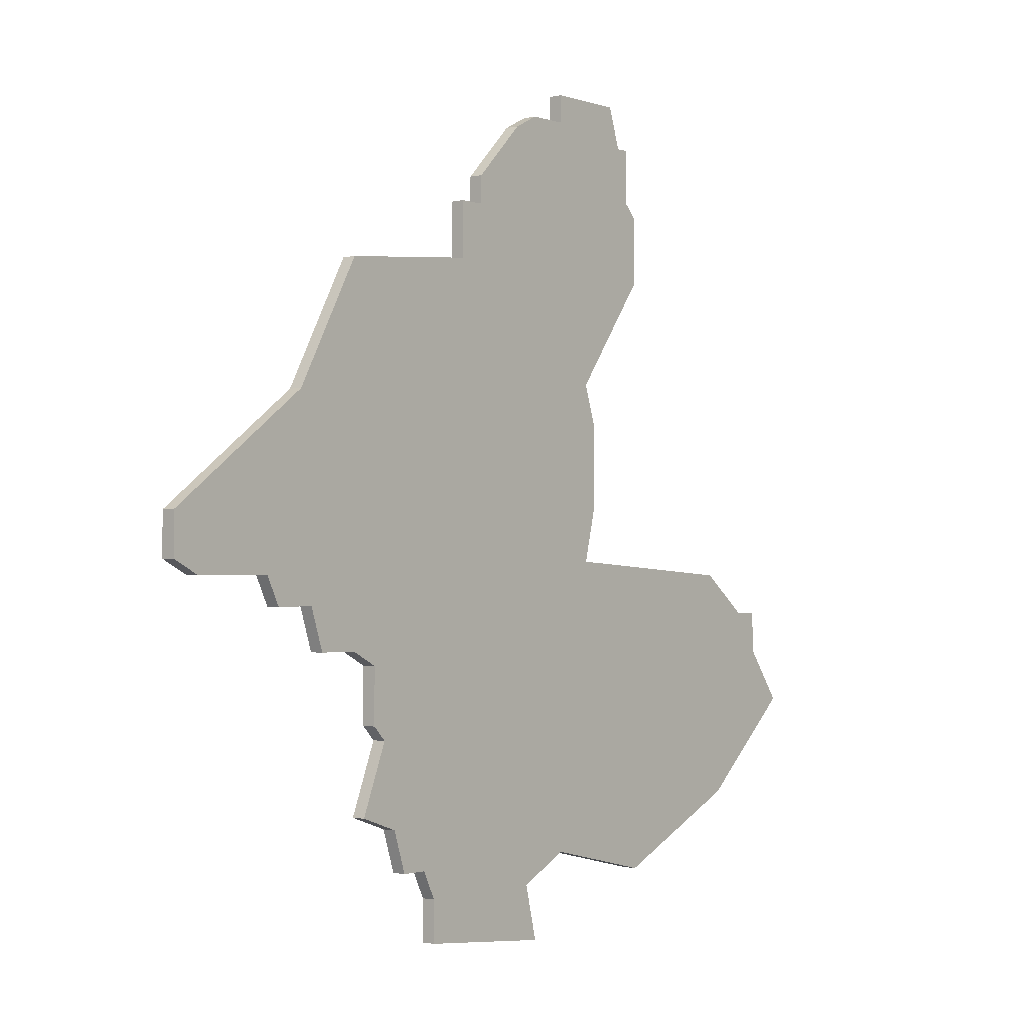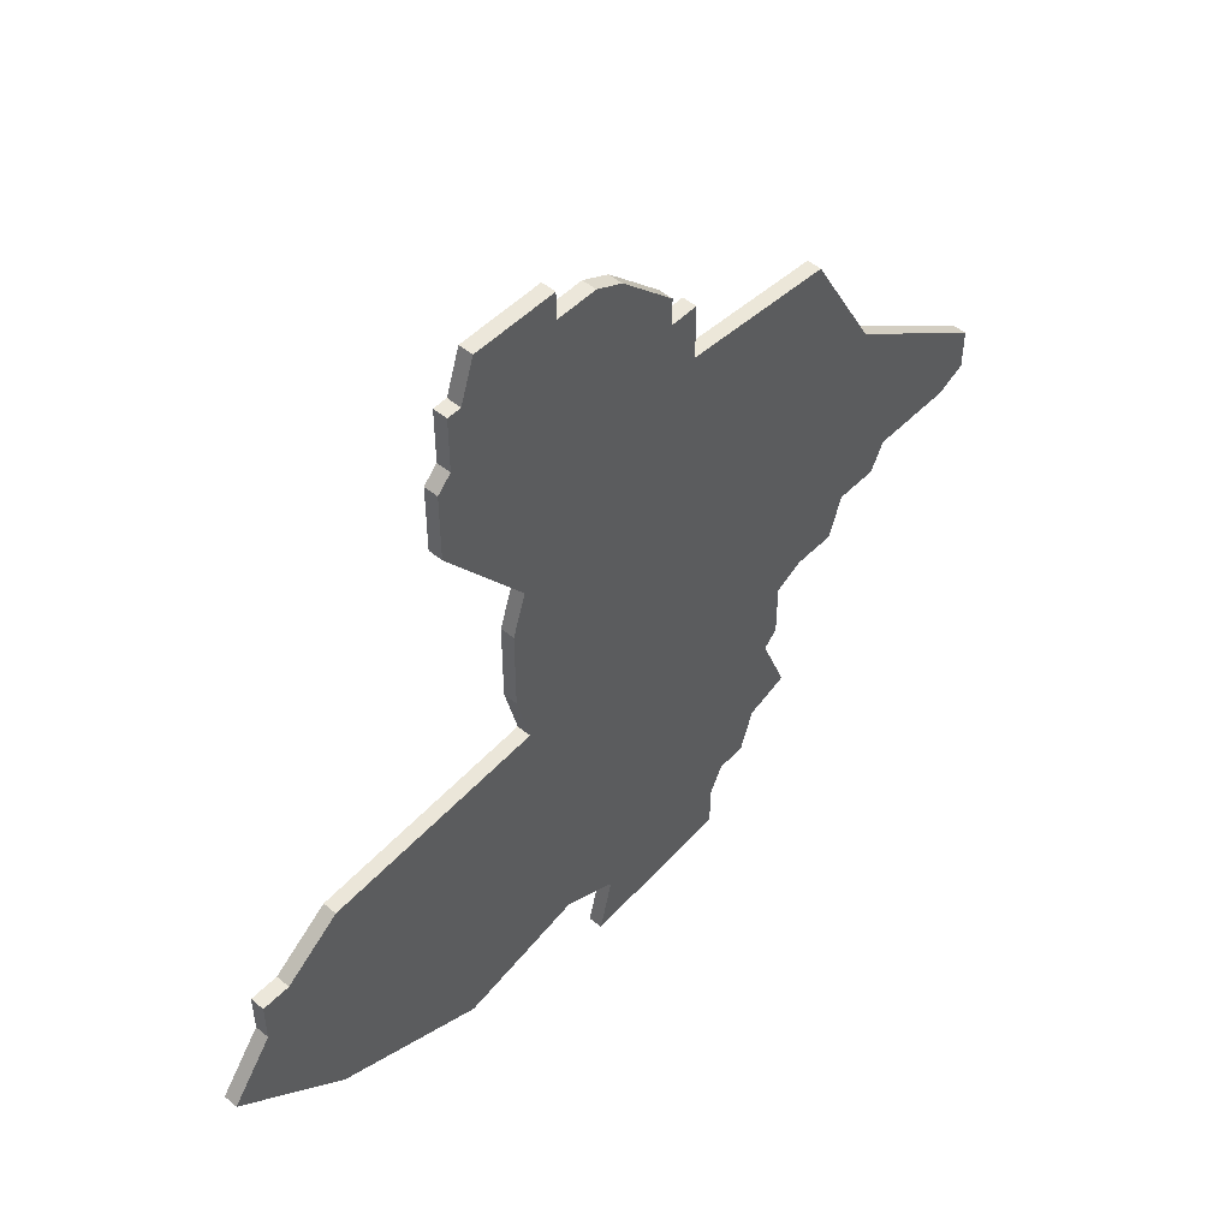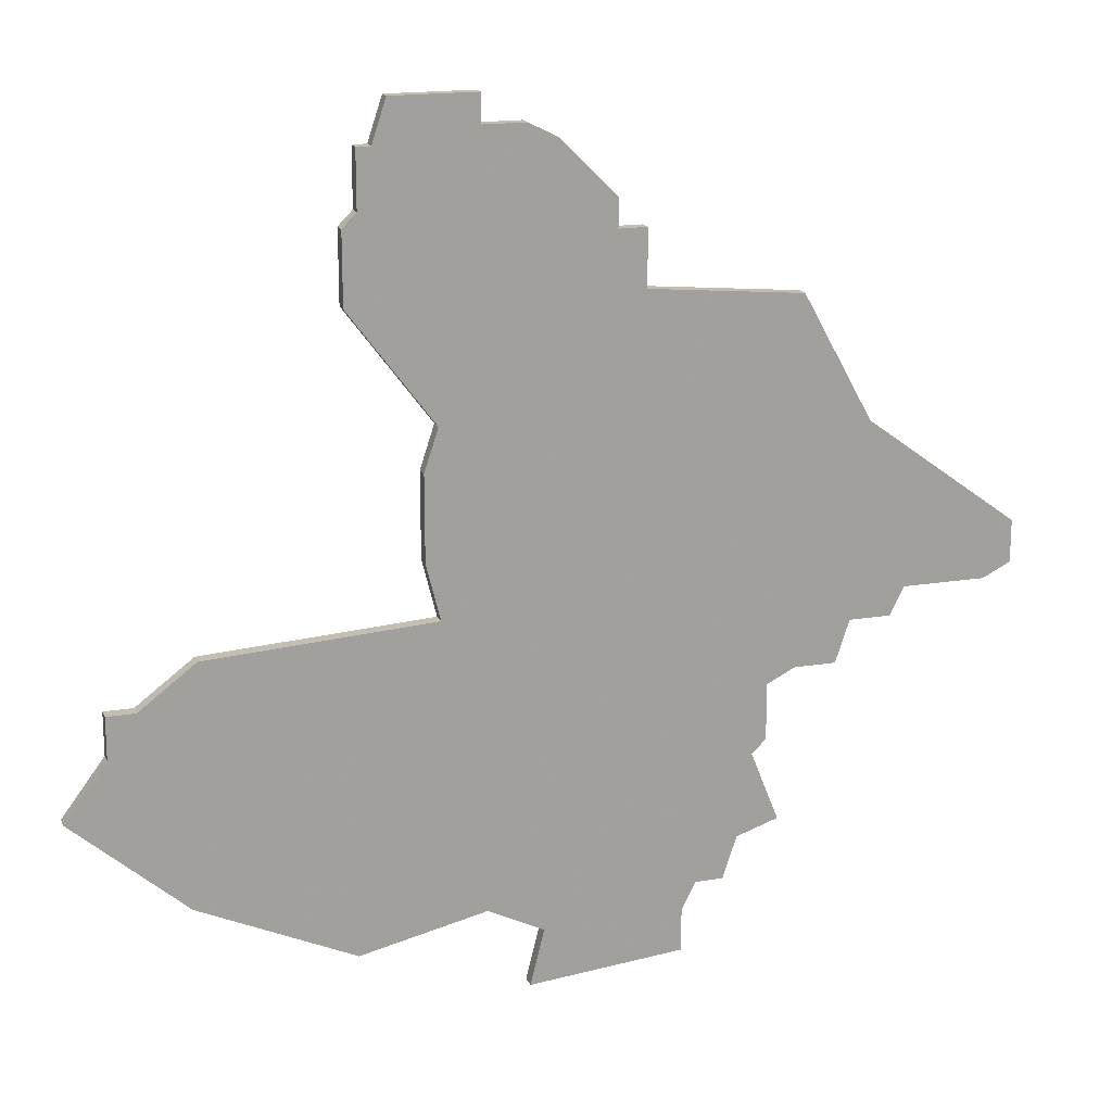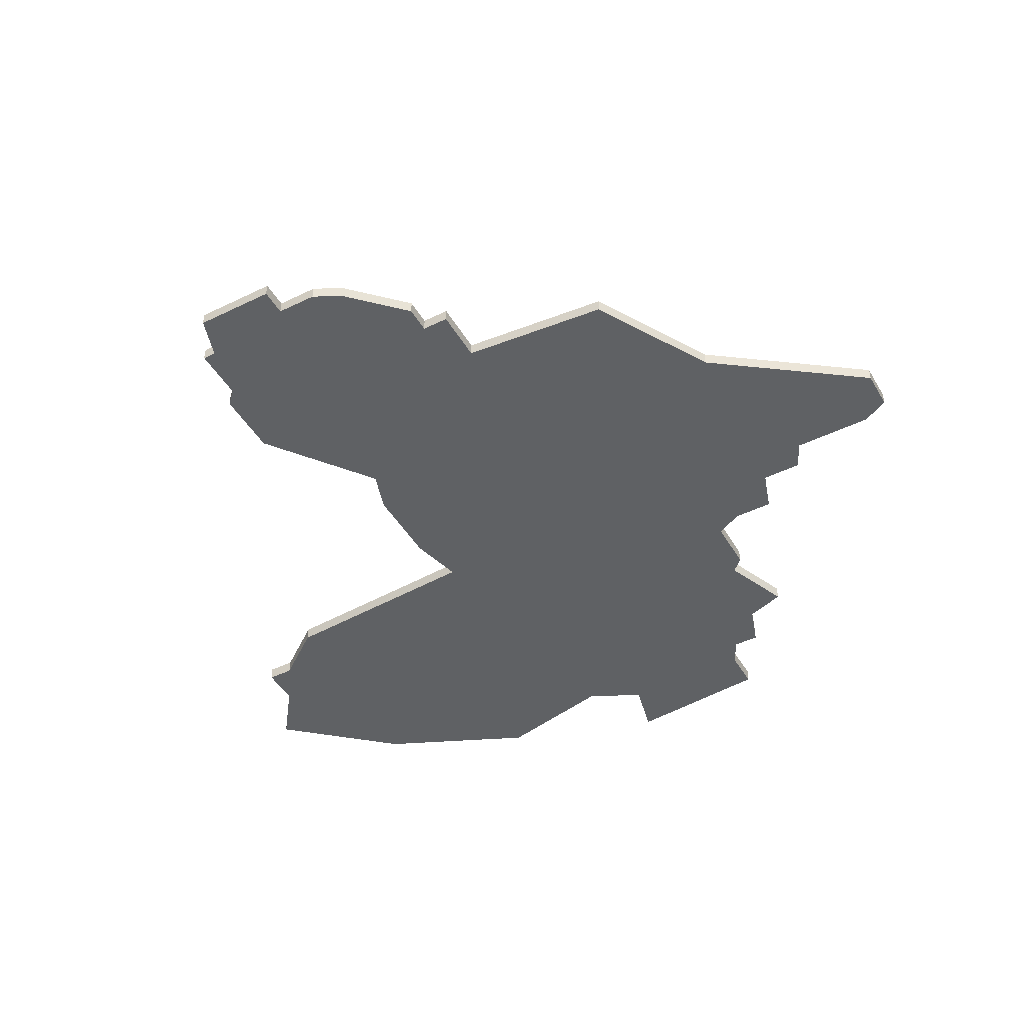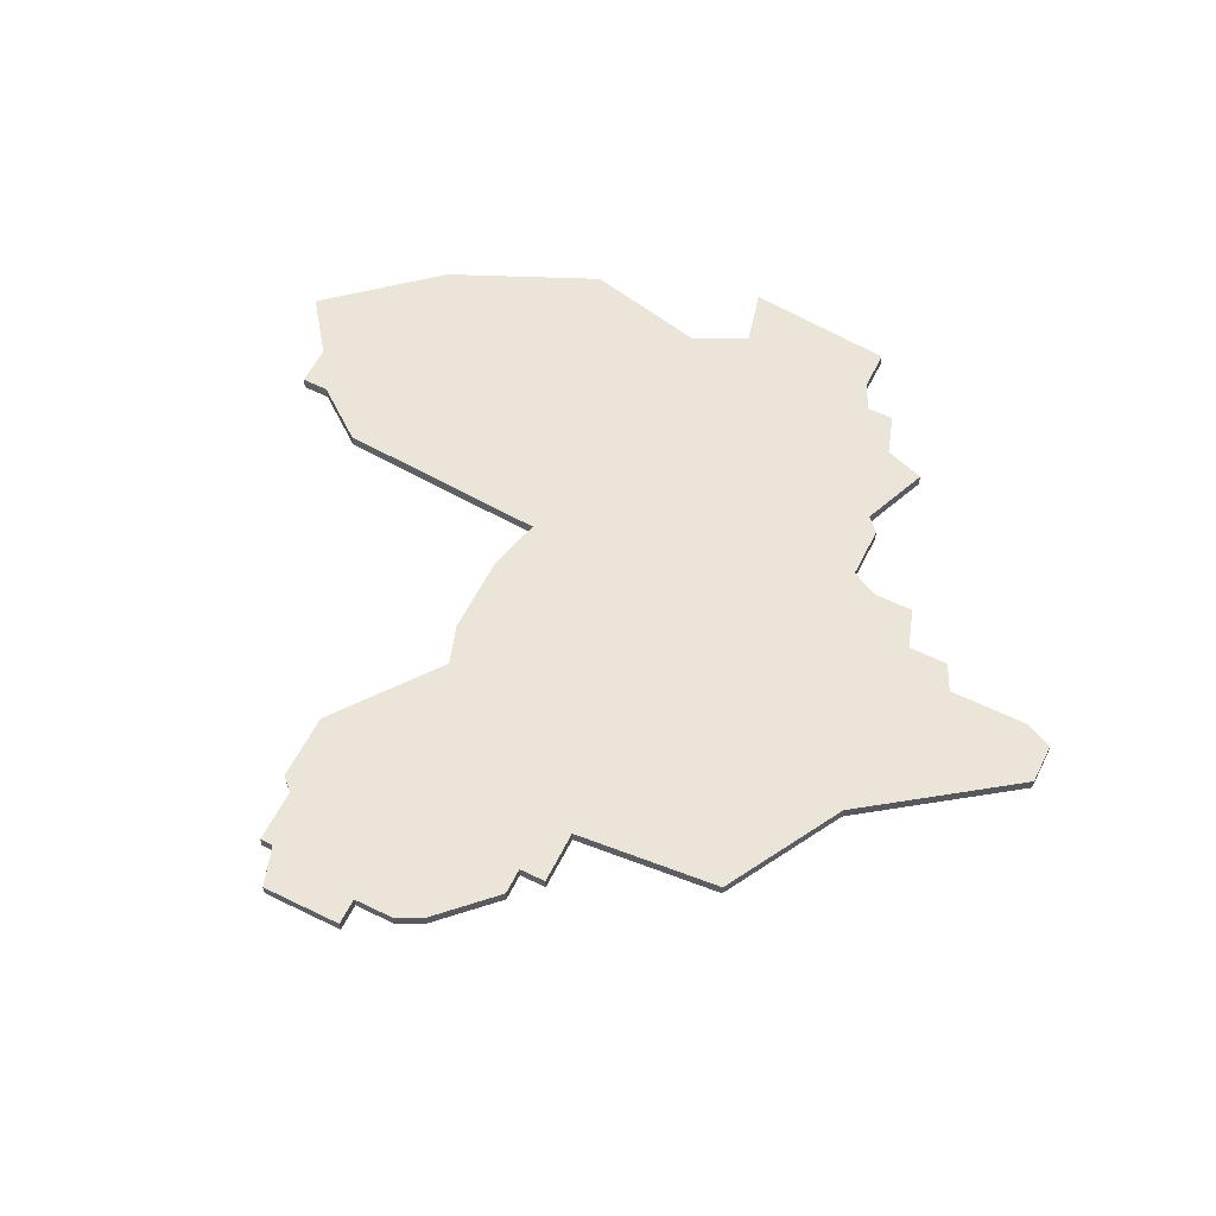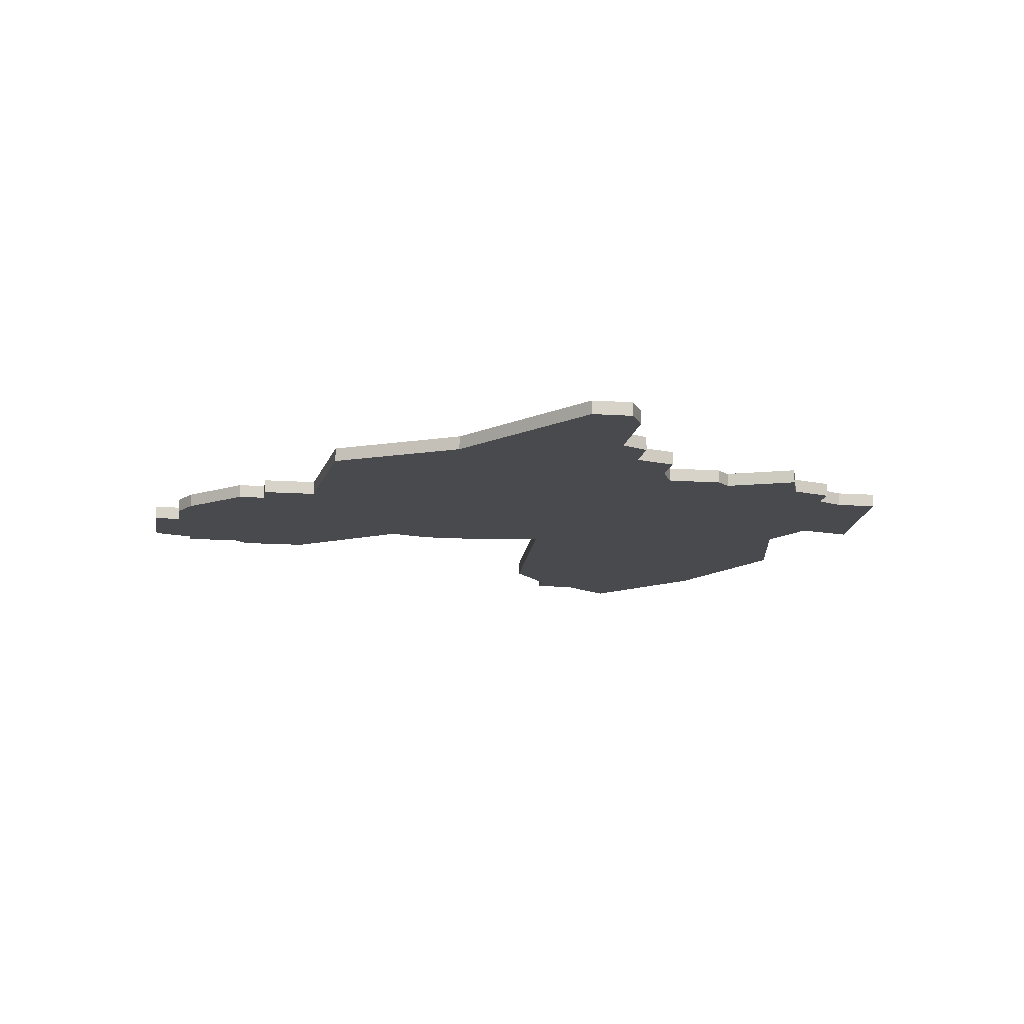
<metadata>
{"format":"obj","ext":"obj","renderer":"f3d","projection":"perspective","resolution":1024,"background":"white","views":[{"elev":-1.5,"azim":-50.8,"up":"+Y"},{"elev":50.5,"azim":132.3,"up":"+Y"},{"elev":17.5,"azim":161.8,"up":"+Y"},{"elev":-45.9,"azim":-150.9,"up":"+Z"},{"elev":59.5,"azim":-153.4,"up":"+Z"},{"elev":-13.2,"azim":-99.0,"up":"+Z"}]}
</metadata>
<code>
v 3195 -1955 0
v 3195 -1955 1
v 3219 -1908 0
v 3219 -1908 1
v 3219 -1913 0
v 3219 -1913 1
v 3219 -1957 0
v 3219 -1957 1
v 3235 -1941 0
v 3235 -1941 1
v 3235 -1938 0
v 3235 -1938 1
v 3210 -1900 0
v 3210 -1900 1
v 3210 -1902 0
v 3210 -1902 1
v 3210 -1955 0
v 3210 -1955 1
v 3185 -1940 0
v 3185 -1940 1
v 3218 -1903 0
v 3218 -1903 1
v 3218 -1907 0
v 3218 -1907 1
v 3193 -1955 0
v 3193 -1955 1
v 3201 -1909 0
v 3201 -1909 1
v 3201 -1907 0
v 3201 -1907 1
v 3184 -1937 0
v 3184 -1937 1
v 3217 -1903 0
v 3217 -1903 1
v 3192 -1952 0
v 3192 -1952 1
v 3233 -1938 0
v 3233 -1938 1
v 3183 -1923 0
v 3183 -1923 1
v 3216 -1900 0
v 3216 -1900 1
v 3191 -1946 0
v 3191 -1946 1
v 3199 -1909 0
v 3199 -1909 1
v 3199 -1913 0
v 3199 -1913 1
v 3174 -1935 0
v 3174 -1935 1
v 3207 -1902 0
v 3207 -1902 1
v 3207 -1961 0
v 3207 -1961 1
v 3190 -1941 0
v 3190 -1941 1
v 3190 -1945 0
v 3190 -1945 1
v 3206 -1957 0
v 3206 -1957 1
v 3181 -1937 0
v 3181 -1937 1
v 3214 -1930 0
v 3214 -1930 1
v 3214 -1924 0
v 3214 -1924 1
v 3189 -1951 0
v 3189 -1951 1
v 3230 -1952 0
v 3230 -1952 1
v 3172 -1934 0
v 3172 -1934 1
v 3172 -1931 0
v 3172 -1931 1
v 3205 -1903 0
v 3205 -1903 1
v 3238 -1945 0
v 3238 -1945 1
v 3180 -1935 0
v 3180 -1935 1
v 3213 -1934 0
v 3213 -1934 1
v 3213 -1921 0
v 3213 -1921 1
v 3188 -1914 0
v 3188 -1914 1
v 3188 -1940 0
v 3188 -1940 1
v 3196 -1960 0
v 3196 -1960 1
v 3196 -1957 0
v 3196 -1957 1
v 3229 -1935 0
v 3229 -1935 1
f 39 55 87
f 31 87 19
f 55 43 57
f 1 59 91
f 1 35 43
f 67 43 35
f 25 35 1
f 81 55 47
f 43 55 81
f 59 1 43
f 31 79 39
f 73 79 49
f 71 73 49
f 39 79 73
f 31 61 79
f 39 85 47
f 47 55 39
f 87 31 39
f 47 45 27
f 75 27 29
f 83 47 27
f 59 89 91
f 89 59 53
f 17 81 7
f 63 81 47
f 17 43 81
f 69 7 81
f 47 65 63
f 9 77 69
f 37 9 69
f 69 93 37
f 9 37 11
f 81 93 69
f 83 27 5
f 83 65 47
f 23 5 27
f 15 27 75
f 75 51 15
f 15 13 41
f 3 5 23
f 23 15 33
f 33 15 41
f 23 33 21
f 23 27 15
f 17 59 43
f 88 56 40
f 20 88 32
f 58 44 56
f 92 60 2
f 44 36 2
f 36 44 68
f 2 36 26
f 48 56 82
f 82 56 44
f 44 2 60
f 40 80 32
f 50 80 74
f 50 74 72
f 74 80 40
f 80 62 32
f 48 86 40
f 40 56 48
f 40 32 88
f 28 46 48
f 30 28 76
f 28 48 84
f 92 90 60
f 54 60 90
f 8 82 18
f 48 82 64
f 82 44 18
f 82 8 70
f 64 66 48
f 70 78 10
f 70 10 38
f 38 94 70
f 12 38 10
f 70 94 82
f 6 28 84
f 48 66 84
f 28 6 24
f 76 28 16
f 16 52 76
f 42 14 16
f 24 6 4
f 34 16 24
f 42 16 34
f 22 34 24
f 16 28 24
f 44 60 18
f 30 76 29
f 29 76 75
f 28 30 27
f 27 30 29
f 46 28 45
f 45 28 27
f 48 46 47
f 47 46 45
f 86 48 85
f 85 48 47
f 40 86 39
f 39 86 85
f 74 40 73
f 73 40 39
f 72 74 71
f 71 74 73
f 50 72 49
f 49 72 71
f 80 50 79
f 79 50 49
f 62 80 61
f 61 80 79
f 32 62 31
f 31 62 61
f 20 32 19
f 19 32 31
f 88 20 87
f 87 20 19
f 56 88 55
f 55 88 87
f 58 56 57
f 57 56 55
f 44 58 43
f 43 58 57
f 68 44 67
f 67 44 43
f 36 68 35
f 35 68 67
f 26 36 25
f 25 36 35
f 2 26 1
f 1 26 25
f 92 2 91
f 91 2 1
f 90 92 89
f 89 92 91
f 54 90 53
f 53 90 89
f 60 54 59
f 59 54 53
f 18 60 17
f 17 60 59
f 8 18 7
f 7 18 17
f 70 8 69
f 69 8 7
f 78 70 77
f 77 70 69
f 10 78 9
f 9 78 77
f 12 10 11
f 11 10 9
f 38 12 37
f 37 12 11
f 94 38 93
f 93 38 37
f 82 94 81
f 81 94 93
f 64 82 63
f 63 82 81
f 66 64 65
f 65 64 63
f 84 66 83
f 83 66 65
f 6 84 5
f 5 84 83
f 4 6 3
f 3 6 5
f 24 4 23
f 23 4 3
f 22 24 21
f 21 24 23
f 34 22 33
f 33 22 21
f 42 34 41
f 41 34 33
f 14 42 13
f 13 42 41
f 16 14 15
f 15 14 13
f 76 52 75
f 75 52 51
f 52 16 51
f 51 16 15

</code>
